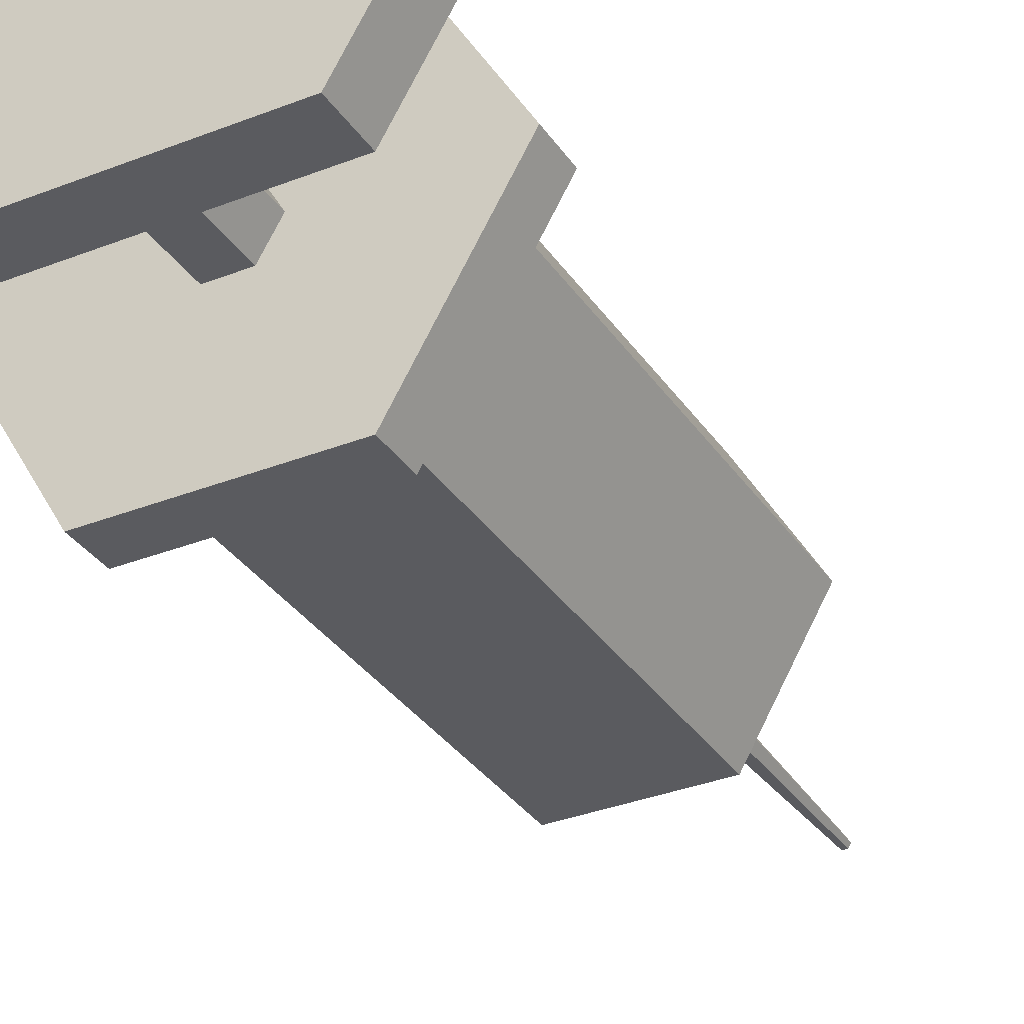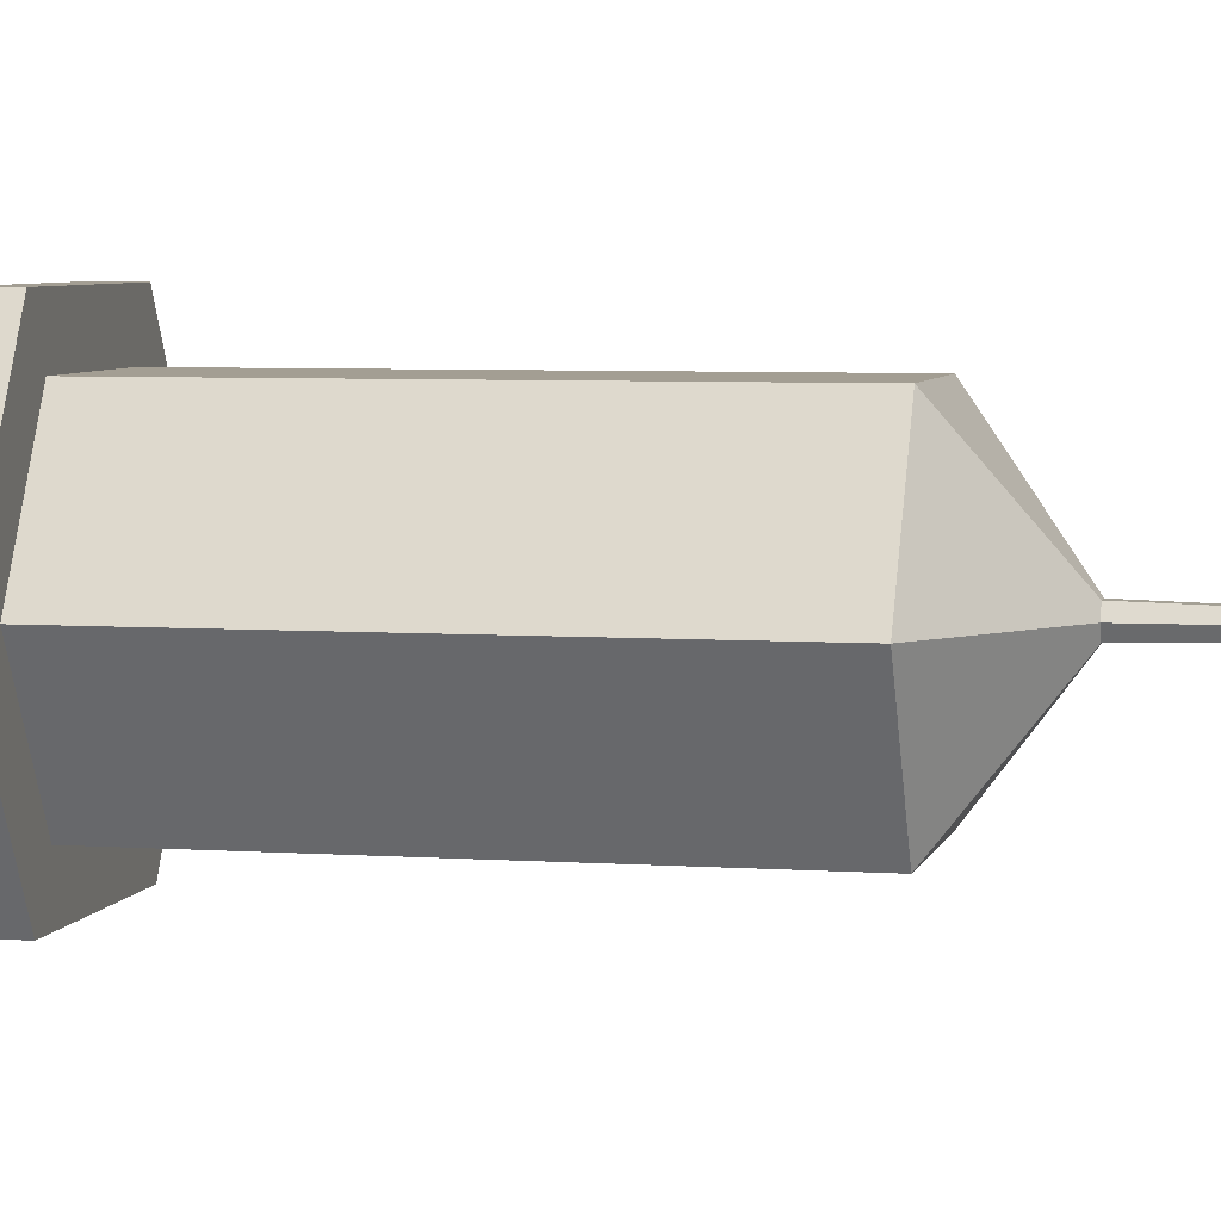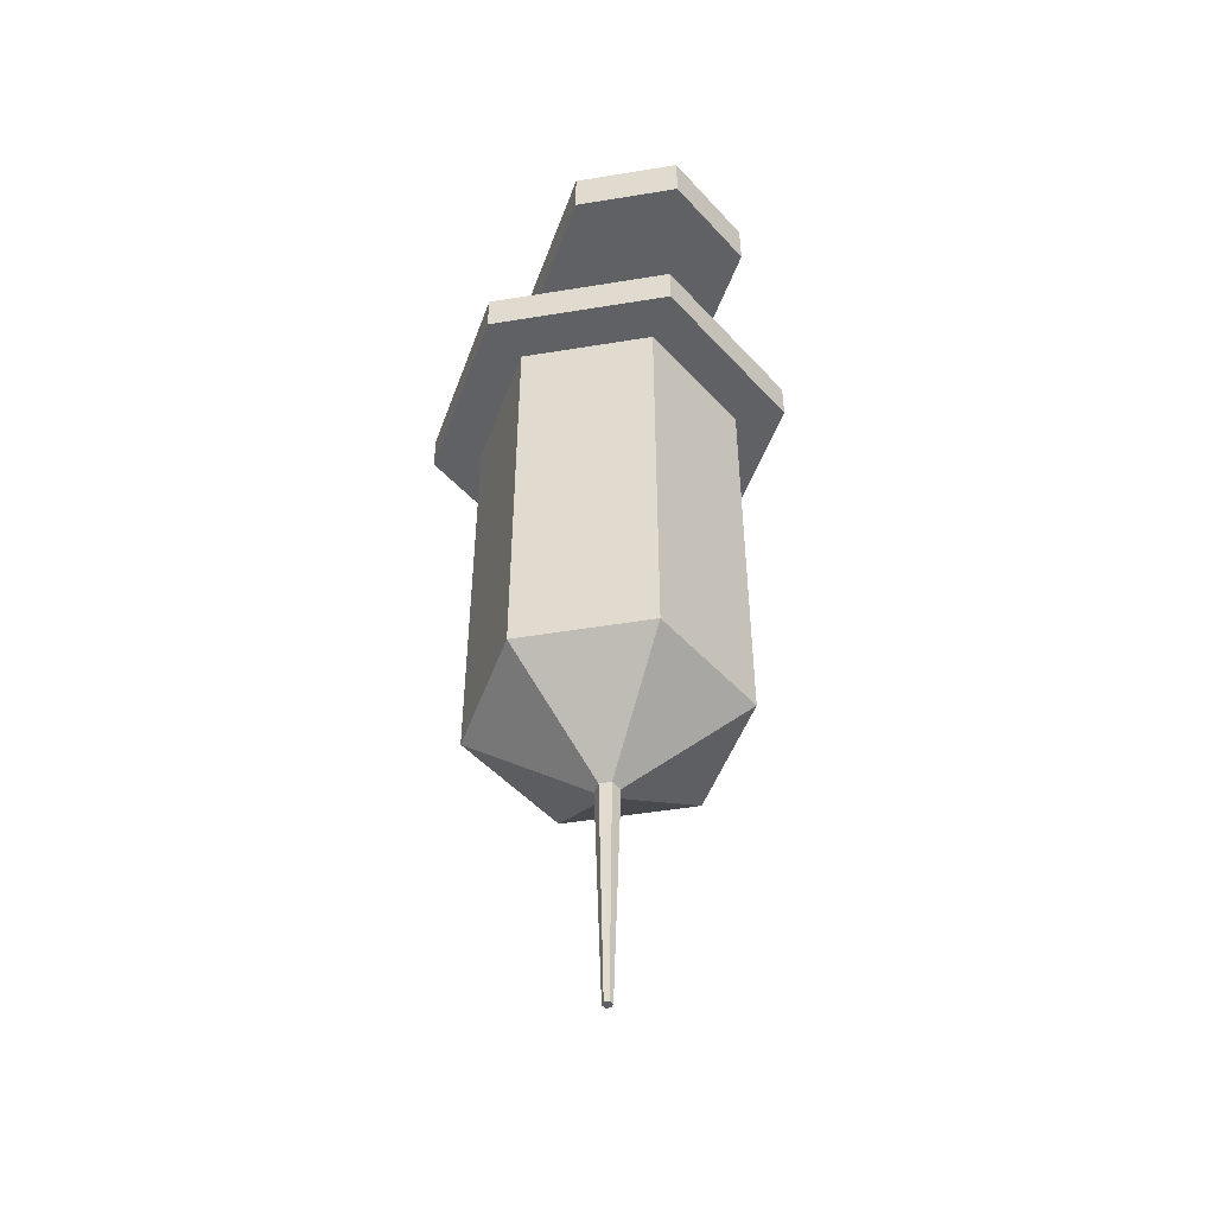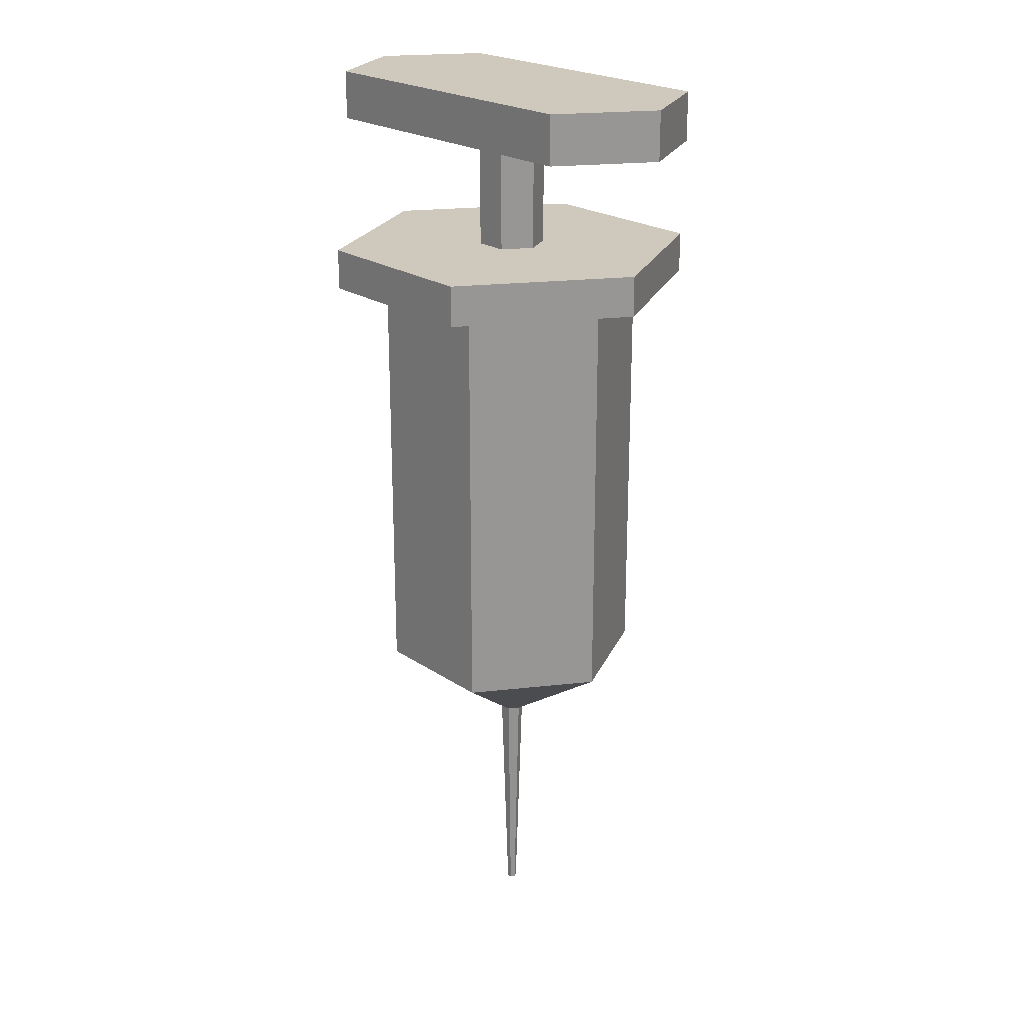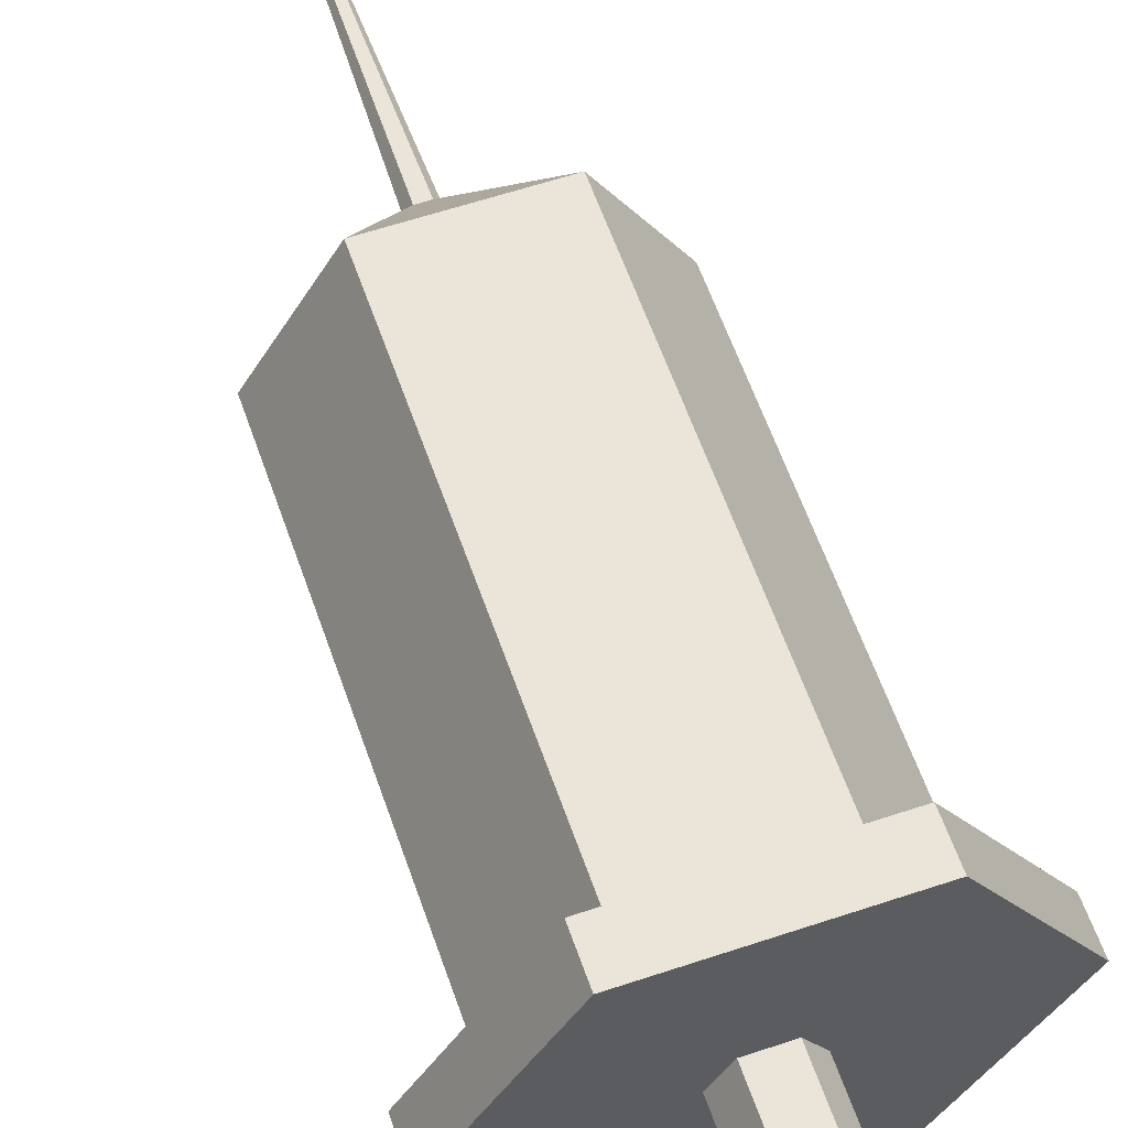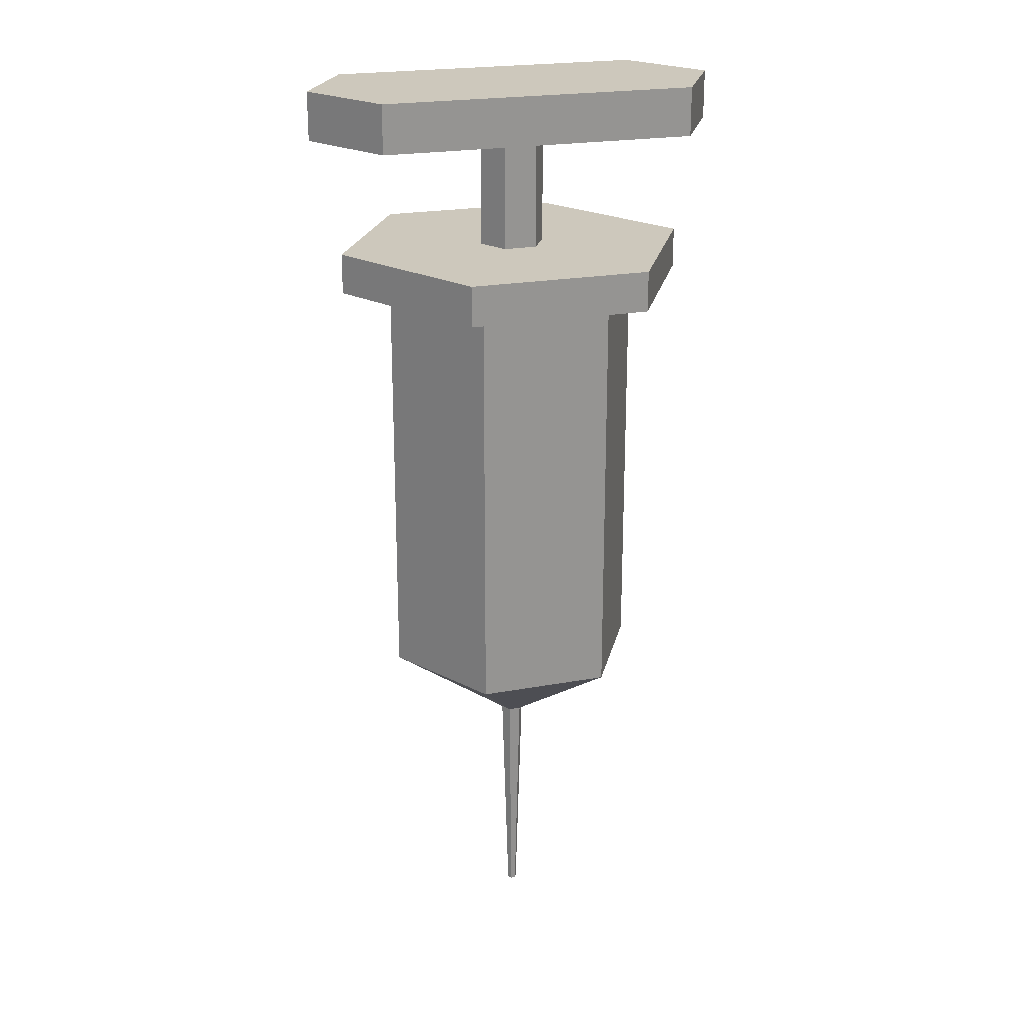
<metadata>
{"format":"obj","ext":"obj","renderer":"f3d","projection":"perspective","resolution":1024,"background":"white","views":[{"elev":-33.0,"azim":-151.4,"up":"+Z"},{"elev":5.2,"azim":-77.3,"up":"+Z"},{"elev":-49.4,"azim":-109.7,"up":"+Y"},{"elev":22.5,"azim":-131.1,"up":"+Y"},{"elev":59.6,"azim":161.0,"up":"+Z"},{"elev":22.2,"azim":162.3,"up":"+Y"}]}
</metadata>
<code>
o cylinder1
v 0.5 1.409 0
v 0.25 1.409 0.433
v -0.25 1.409 0.433
v -0.5 1.409 6.123e-17
v -0.25 1.409 -0.433
v 0.25 1.409 -0.433
v 0.01771 -1.377 4.973e-17
v 0.008856 -1.377 0.01534
v -0.008856 -1.377 0.01534
v -0.01771 -1.377 -1.925e-17
v -0.008856 -1.377 -0.01534
v 0.008856 -1.377 -0.01534
v 0.02214 -0.5013 -0.03835
v -0.02214 -0.5013 -0.03835
v -0.04428 -0.5013 -7.022e-17
v -0.02214 -0.5013 0.03835
v 0.02214 -0.5013 0.03835
v 0.04428 -0.5013 1.022e-16
v 0.25 -0.1951 -0.433
v -0.25 -0.1951 -0.433
v -0.5 -0.1951 6.123e-17
v -0.25 -0.1951 0.433
v 0.25 -0.1951 0.433
v 0.5 -0.1951 0
v 0.063 1.562 0.1091
v 0.126 1.562 -6.586e-18
v 0.063 1.562 -0.1091
v -0.063 1.562 -0.1091
v -0.126 1.562 8.845e-18
v -0.063 1.562 0.1091
v 0.6889 1.409 -4.842e-17
v 0.3444 1.409 0.5966
v -0.3444 1.409 0.5966
v -0.6889 1.409 1.036e-16
v -0.3444 1.409 -0.5966
v 0.3444 1.409 -0.5966
v 0.3444 1.562 0.5966
v 0.6889 1.562 -7.456e-17
v 0.3444 1.562 -0.5966
v -0.3444 1.562 -0.5966
v -0.6889 1.562 7.747e-17
v -0.3444 1.562 0.5966
v 0.063 2.006 0.1091
v 0.126 2.006 -3.057e-16
v 0.063 2.006 -0.1091
v -0.063 2.006 -0.1091
v -0.126 2.006 -2.902e-16
v -0.063 2.006 0.1091
v 0.063 2.189 0.1091
v 0.126 2.189 -5.521e-16
v 0.063 2.189 -0.1091
v -0.063 2.189 -0.1091
v -0.126 2.189 -5.367e-16
v -0.063 2.189 0.1091
v 0.5995 2.006 0.3456
v 0.799 2.006 -3.582e-16
v 0.5995 2.006 -0.3456
v -0.5995 2.006 -0.3456
v -0.799 2.006 -2.29e-16
v -0.5995 2.006 0.3456
v 0.5995 2.189 0.3456
v 0.799 2.189 -6.046e-16
v 0.5995 2.189 -0.3456
v -0.5995 2.189 -0.3456
v -0.799 2.189 -4.754e-16
v -0.5995 2.189 0.3456
g cylinder1_default
f 1 24 19 6
f 1 31 32 2
f 4 21 22 3
f 5 35 36 6
f 7 18 17 8
f 9 16 15 10
f 11 14 13 12
f 15 21 20 14
f 17 23 22 16
f 25 37 38 26
f 27 39 40 28
f 27 45 44 26
f 30 48 47 29
f 31 36 39 38
f 37 42 33 32
f 41 40 35 34
f 44 56 55 43
f 47 59 58 46
f 49 61 62 50
f 51 63 64 52
f 53 65 66 54
f 56 57 63 62
f 61 66 60 55
f 2 32 33 3
f 5 20 21 4
f 6 36 31 1
f 8 17 16 9
f 10 15 14 11
f 12 13 18 7
f 14 20 19 13
f 16 22 21 15
f 18 24 23 17
f 26 38 39 27
f 26 44 43 25
f 28 40 41 29
f 28 46 45 27
f 30 42 37 25
f 38 37 32 31
f 40 39 36 35
f 42 41 34 33
f 45 57 56 44
f 48 60 59 47
f 50 62 63 51
f 52 64 65 53
f 54 66 61 49
f 55 56 62 61
f 57 58 64 63
f 2 23 24 1
f 3 33 34 4
f 6 19 20 5
f 8 9 10 11 12 7
f 13 19 24 18
f 29 41 42 30
f 29 47 46 28
f 43 55 60 48
f 46 58 57 45
f 50 51 52 53 54 49
f 58 59 65 64
f 3 22 23 2
f 4 34 35 5
f 25 43 48 30
f 59 60 66 65

</code>
